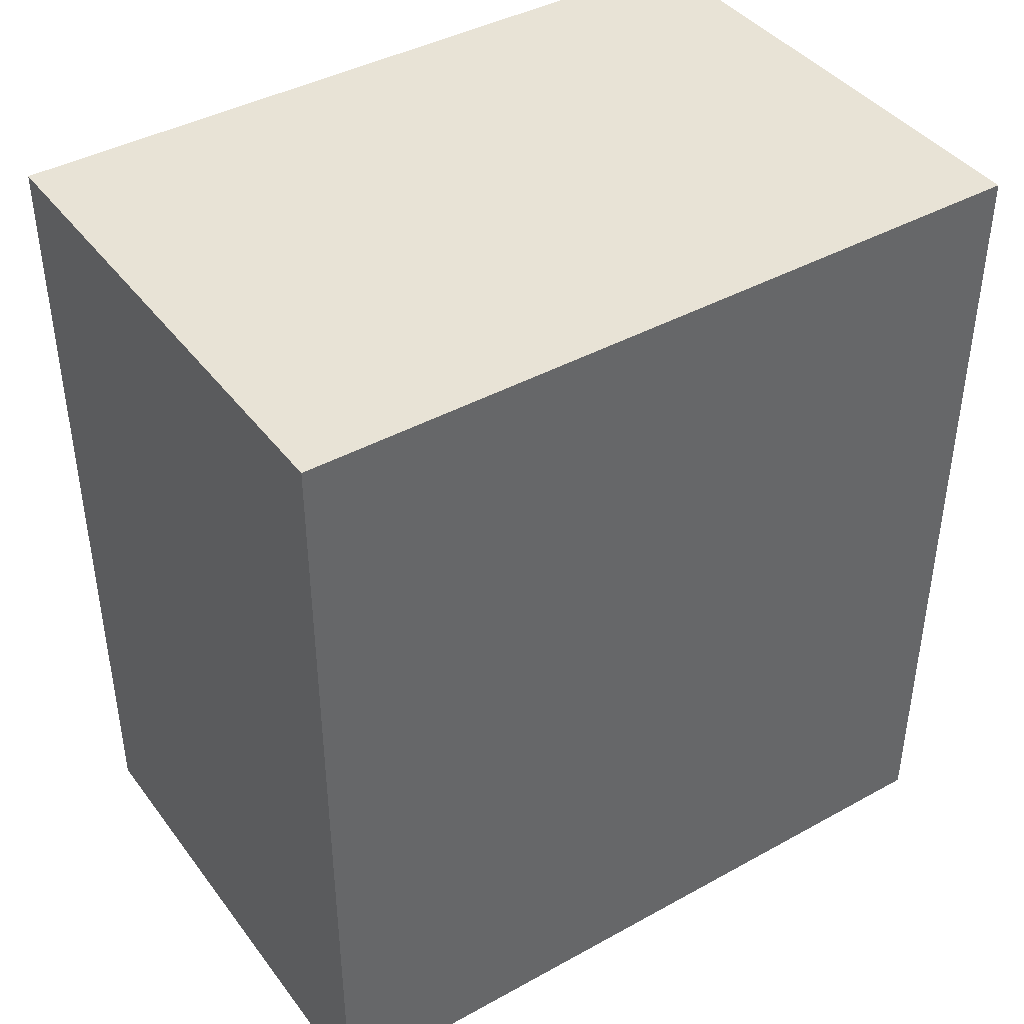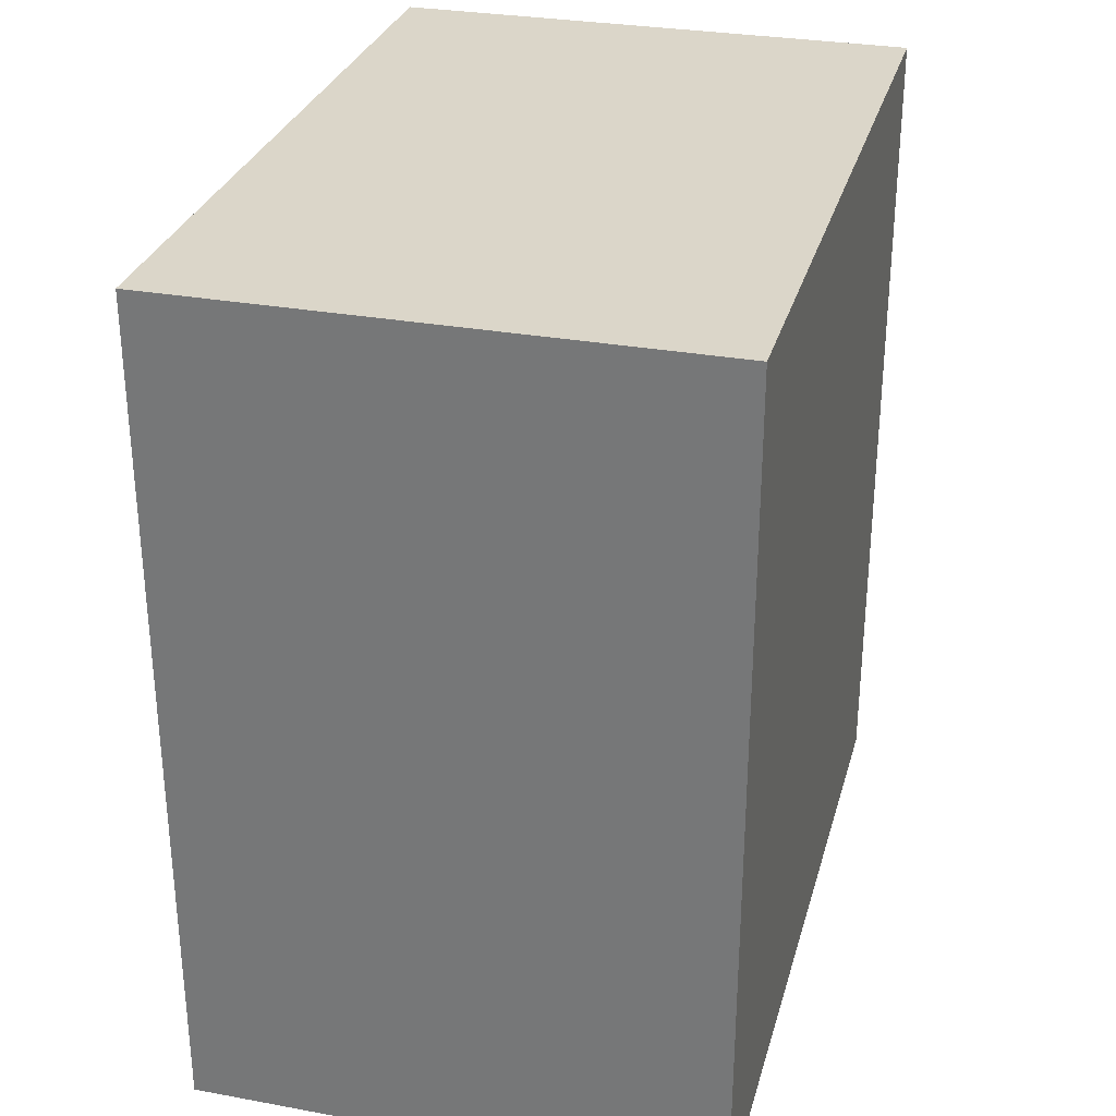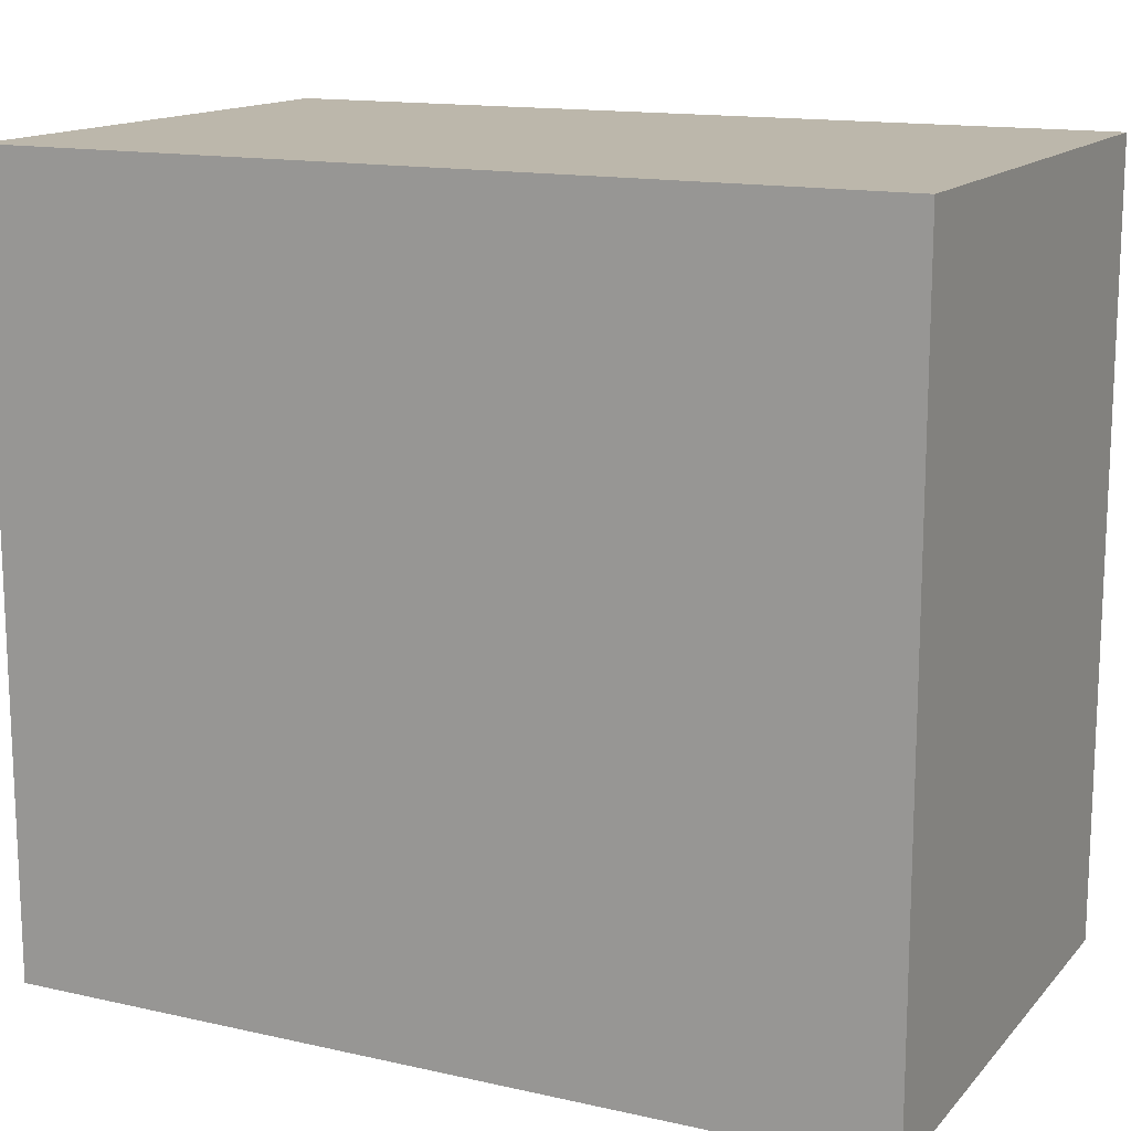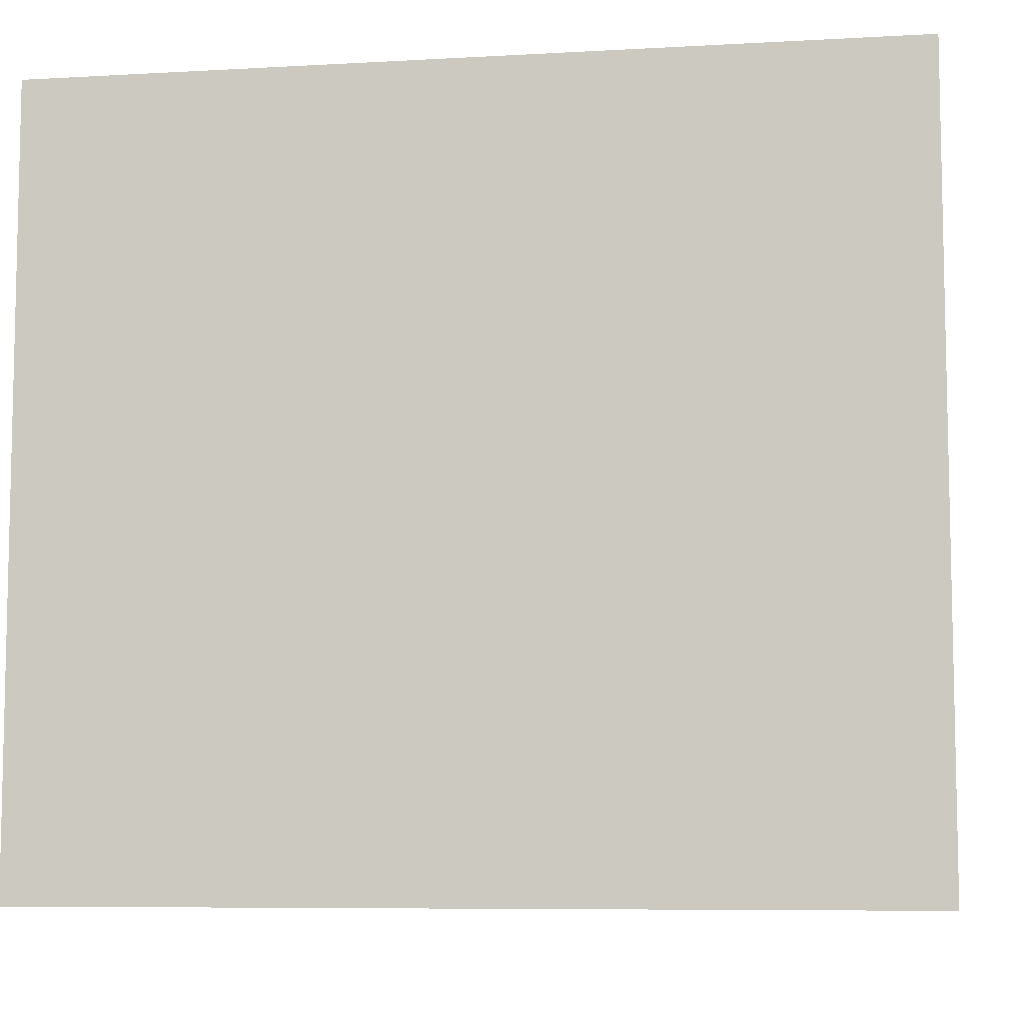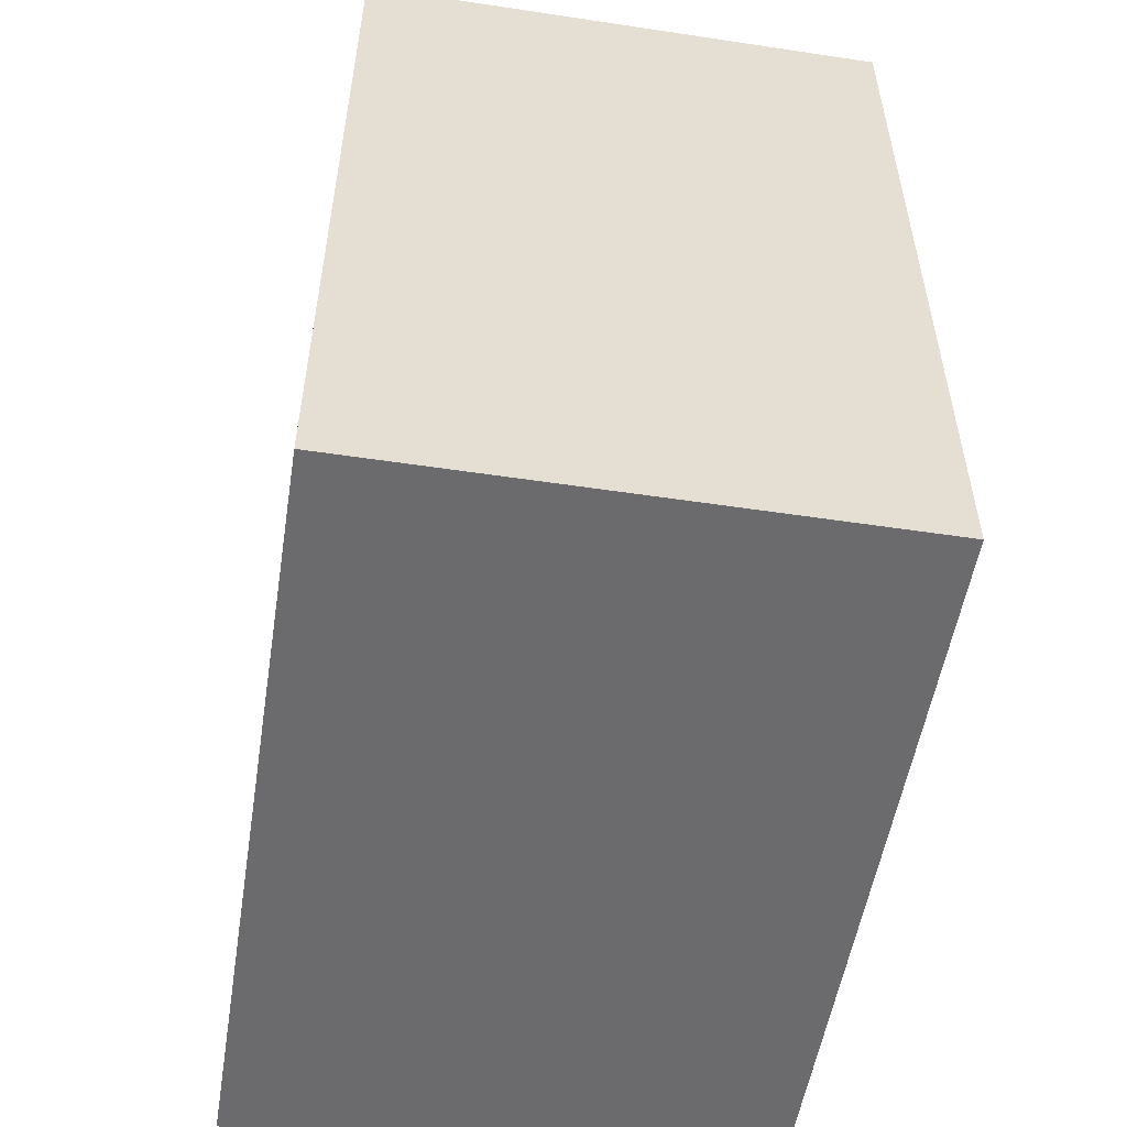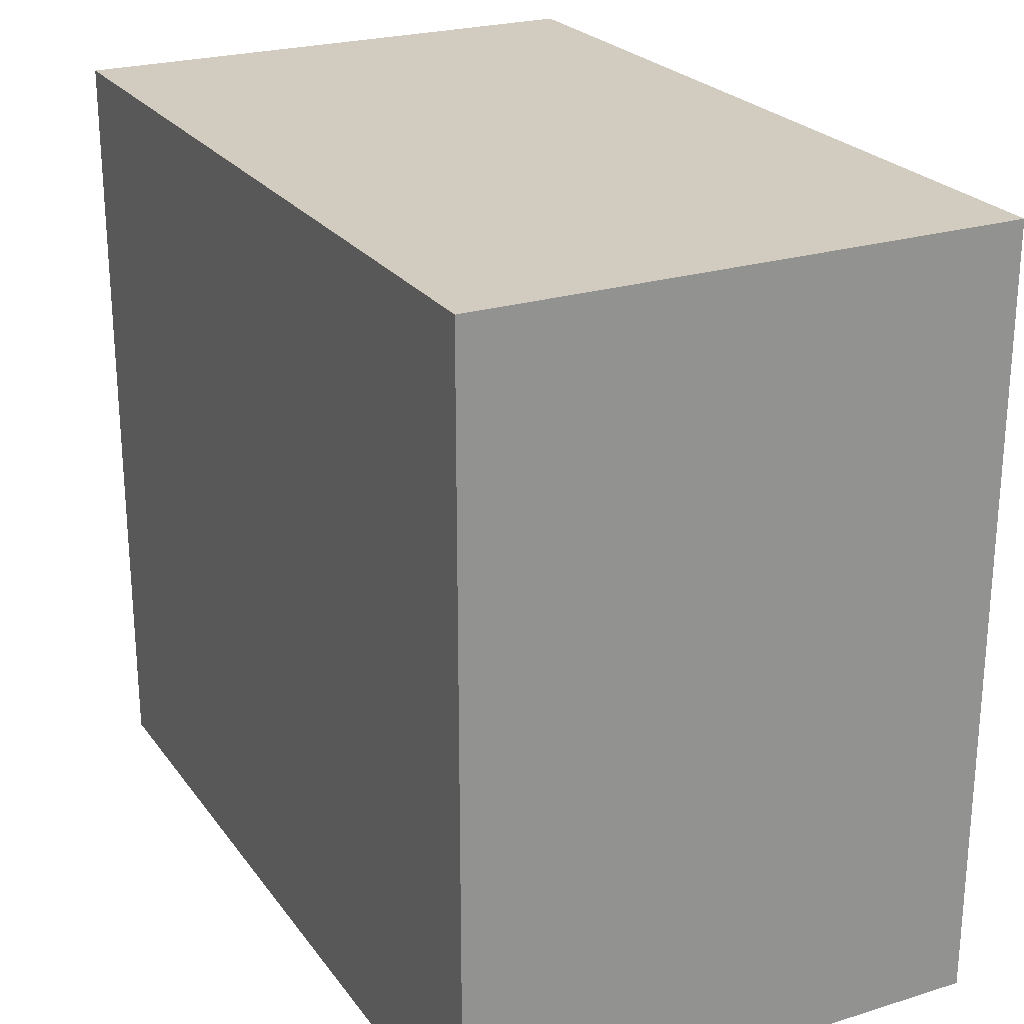
<metadata>
{"format":"obj","ext":"obj","renderer":"f3d","projection":"perspective","resolution":1024,"background":"white","views":[{"elev":41.4,"azim":-123.7,"up":"+Y"},{"elev":30.0,"azim":14.9,"up":"+Y"},{"elev":14.4,"azim":-63.9,"up":"+Z"},{"elev":-7.6,"azim":99.0,"up":"+Z"},{"elev":-53.5,"azim":-9.1,"up":"+Y"},{"elev":24.0,"azim":-27.1,"up":"+Z"}]}
</metadata>
<code>
g boss128Spine
v -0.04863 -0.07781 0
v 0.04863 -0.07781 0
v 0.04863 0.07781 0
v -0.04863 0.07781 0
v -0.04863 -0.07781 0.1406
v -0.04863 0.07781 0.1406
v 0.04863 0.07781 0.1406
v 0.04863 -0.07781 0.1406
v -0.04863 -0.07781 0
v -0.04863 -0.07781 0.1406
v 0.04863 -0.07781 0.1406
v 0.04863 -0.07781 0
v 0.04863 -0.07781 0
v 0.04863 -0.07781 0.1406
v 0.04863 0.07781 0.1406
v 0.04863 0.07781 0
v 0.04863 0.07781 0
v 0.04863 0.07781 0.1406
v -0.04863 0.07781 0.1406
v -0.04863 0.07781 0
v -0.04863 0.07781 0
v -0.04863 0.07781 0.1406
v -0.04863 -0.07781 0.1406
v -0.04863 -0.07781 0
g boss128Spine_0
f 3 2 1
f 4 3 1
f 7 6 5
f 8 7 5
f 11 10 9
f 12 11 9
f 15 14 13
f 16 15 13
f 19 18 17
f 20 19 17
f 23 22 21
f 24 23 21

</code>
